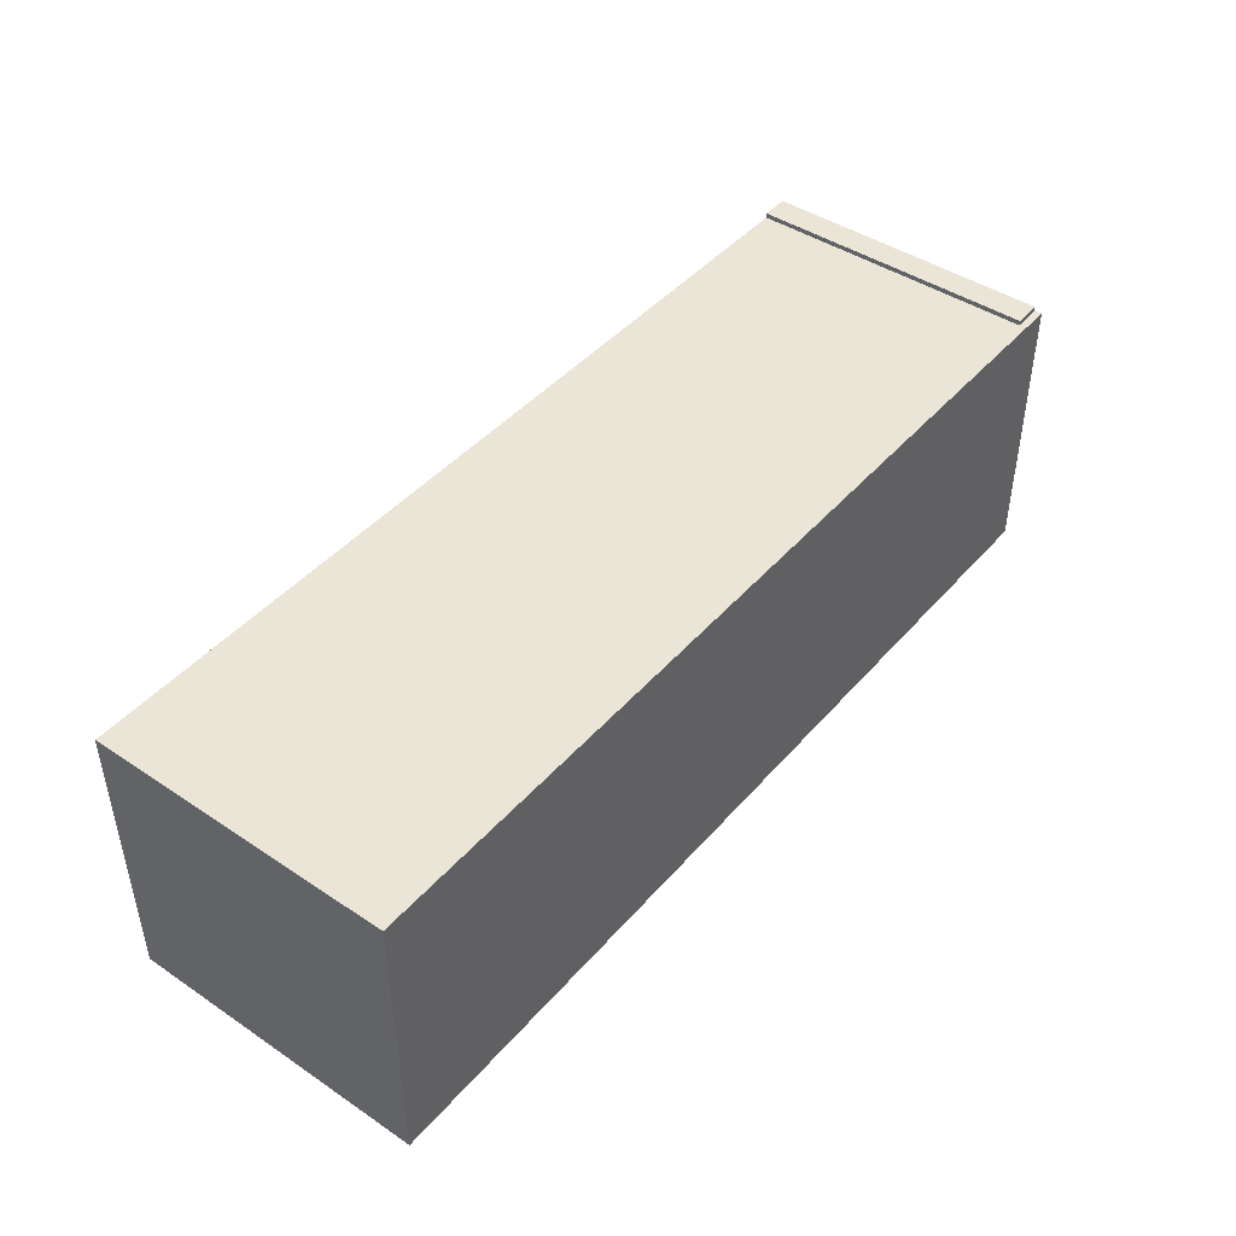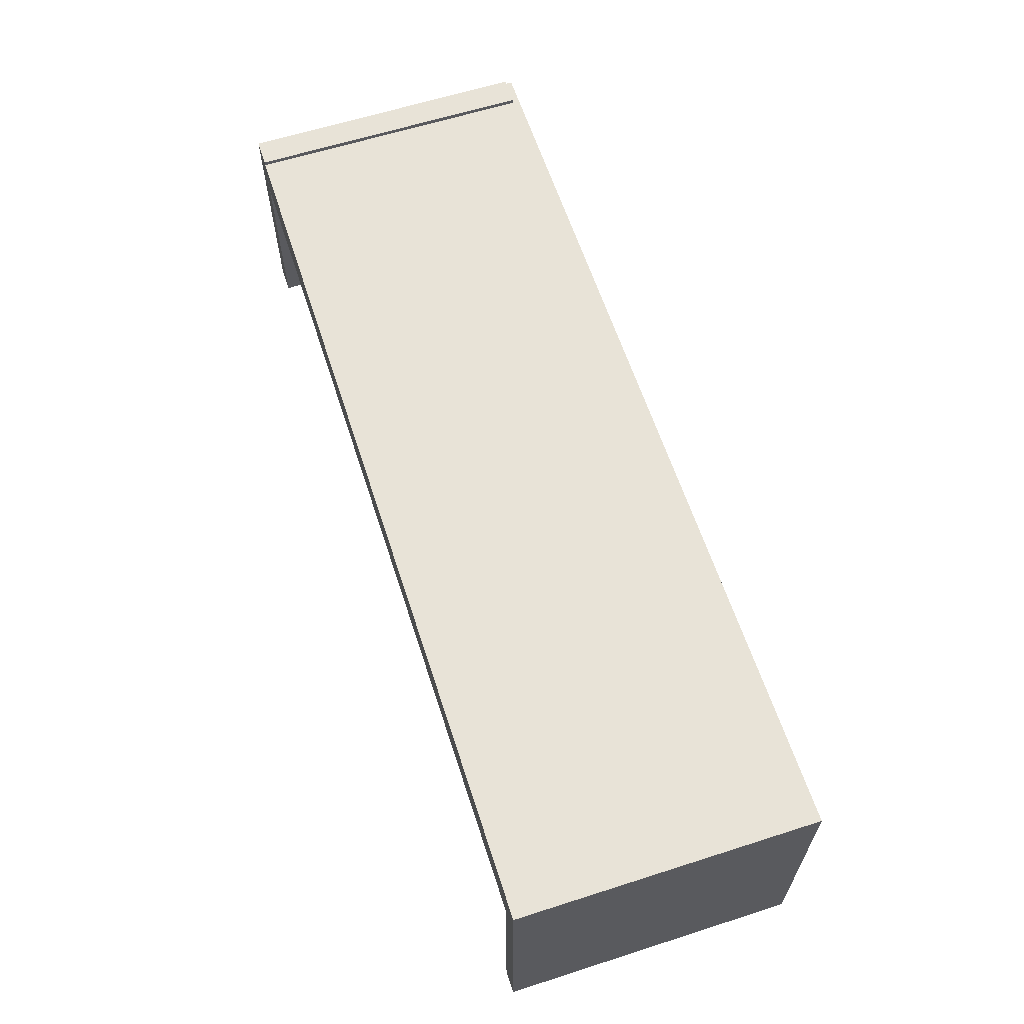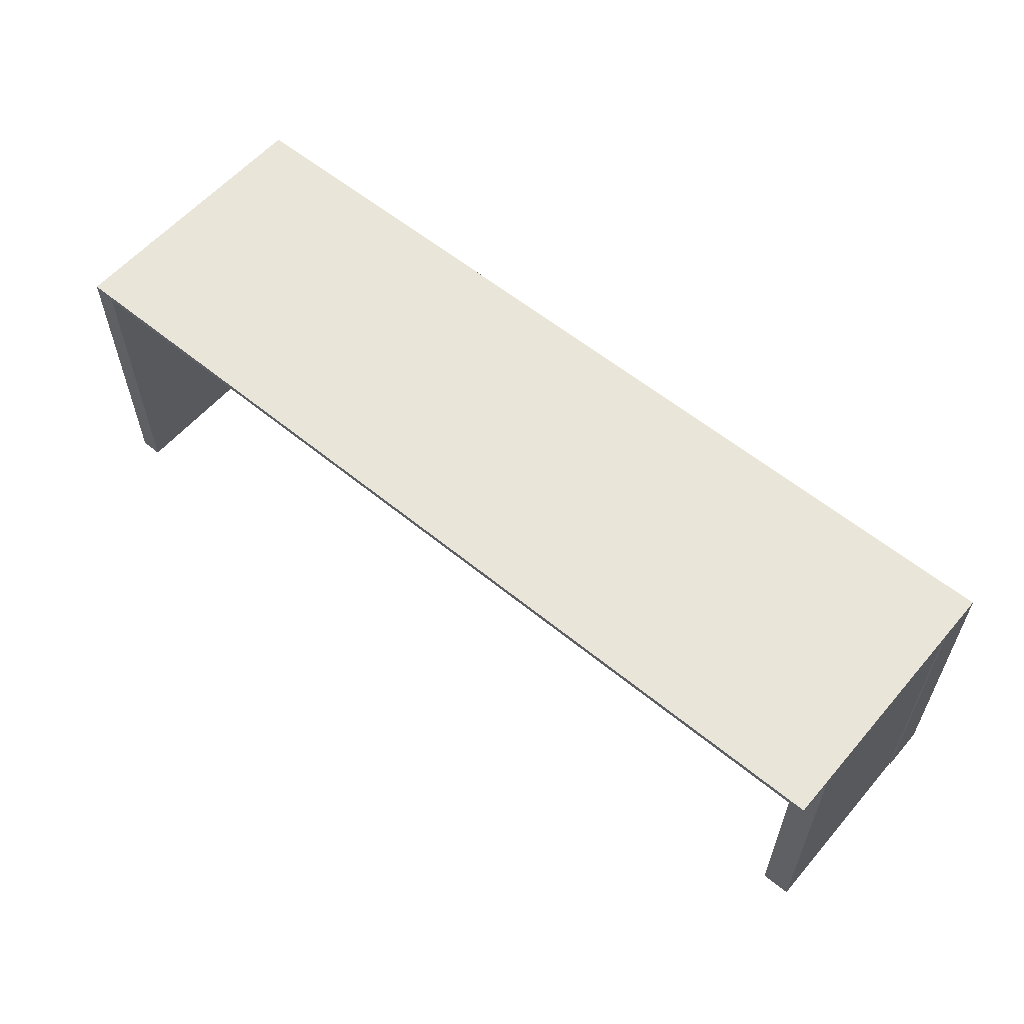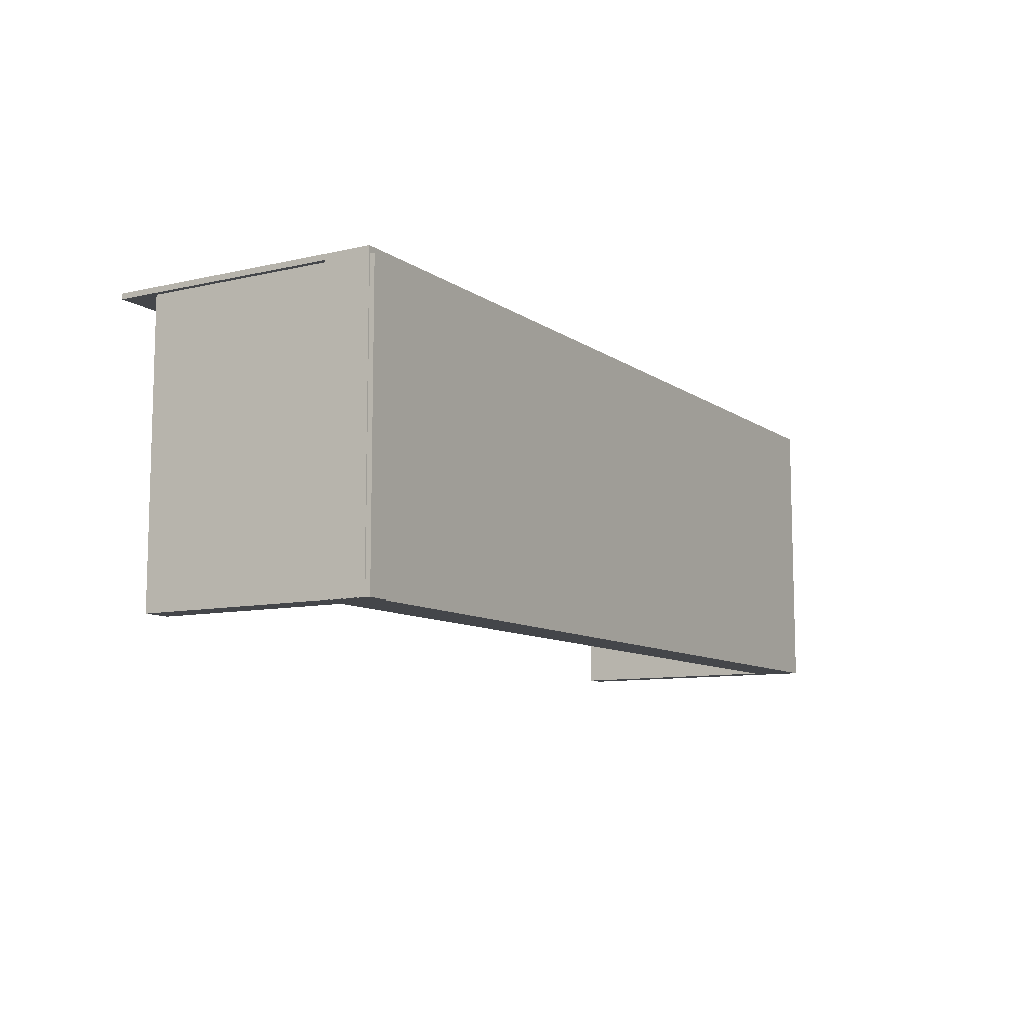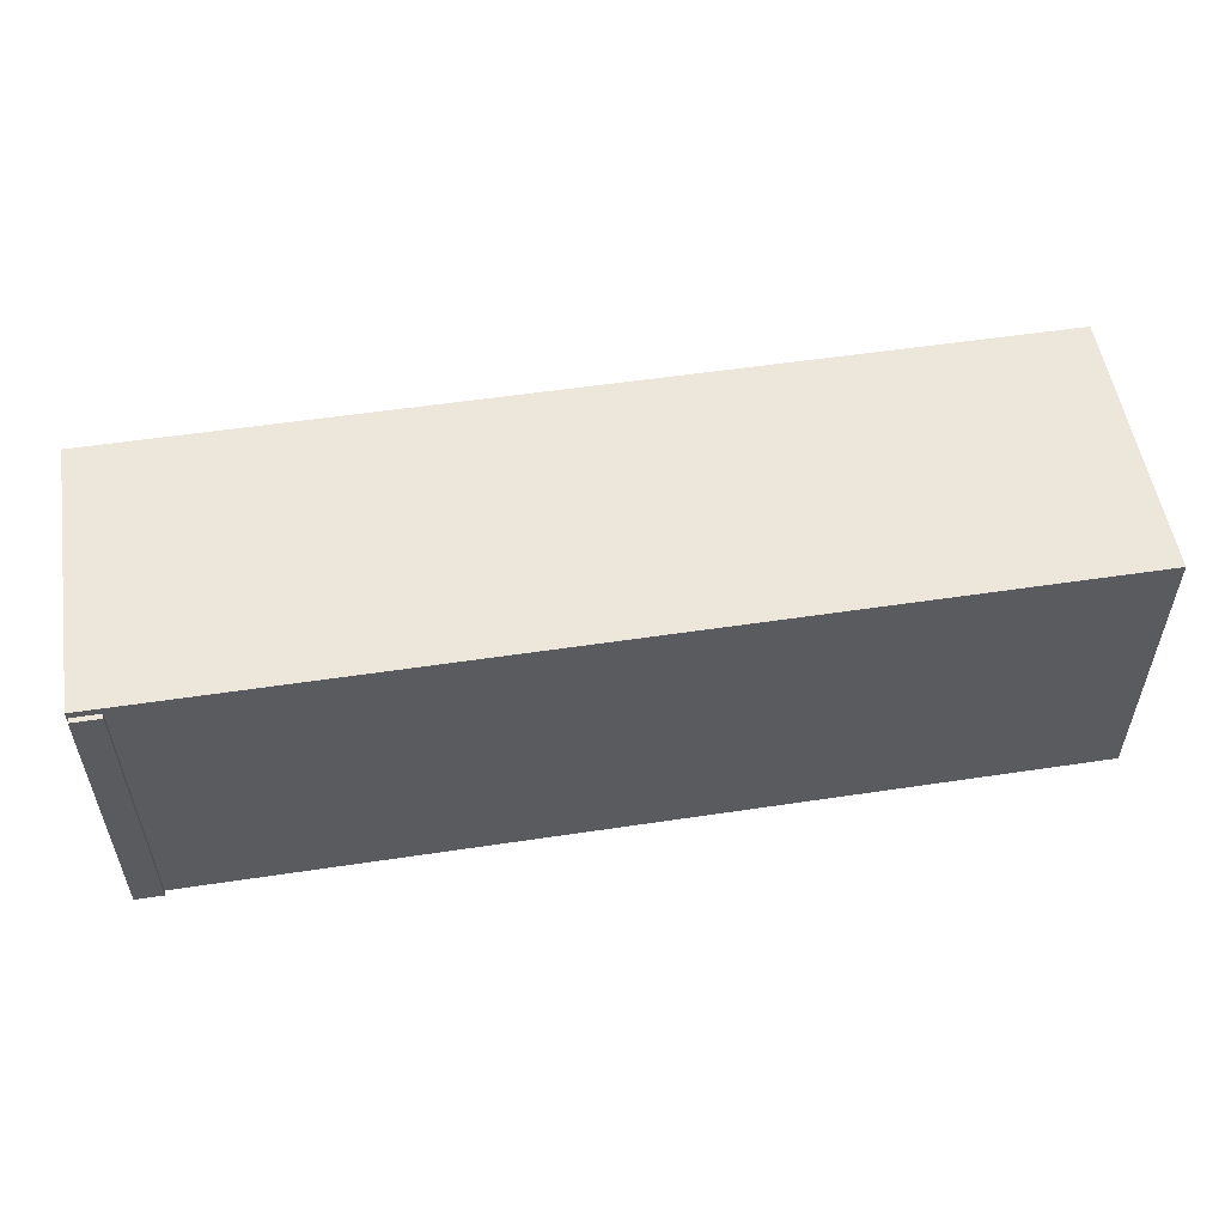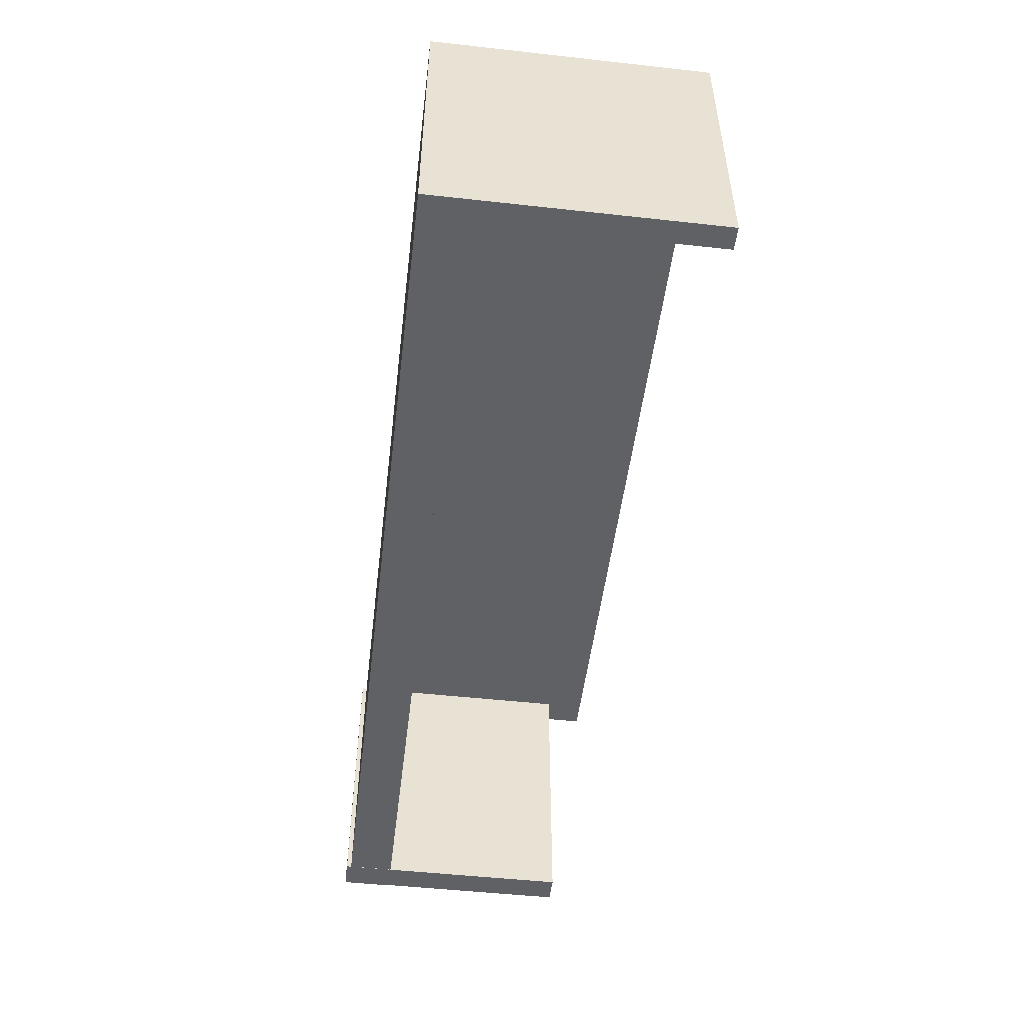
<metadata>
{"format":"obj","ext":"obj","renderer":"f3d","projection":"perspective","resolution":1024,"background":"white","views":[{"elev":44.4,"azim":127.9,"up":"+Z"},{"elev":62.1,"azim":72.0,"up":"+Z"},{"elev":58.2,"azim":-139.7,"up":"+Y"},{"elev":-9.6,"azim":-59.1,"up":"+Y"},{"elev":53.9,"azim":-9.1,"up":"+Y"},{"elev":-50.4,"azim":83.1,"up":"+Y"}]}
</metadata>
<code>
o KitchenBenchF
g KitchenBenchF
v -3.886 0.01736 1.229
v -4.007 0.01736 1.229
v -3.886 1.272 1.229
v -4.007 1.272 1.229
v -4.007 0.01736 1.229
v -4.007 0.01736 0.187
v -4.007 1.272 1.229
v -4.007 1.272 0.187
v -4.007 0.01736 0.187
v -3.886 0.01736 0.187
v -4.007 1.272 0.187
v -3.886 1.272 0.187
v -3.886 0.01736 0.187
v -3.886 0.01736 1.229
v -3.886 1.272 0.187
v -3.886 1.272 1.229
v -3.886 1.272 1.229
v -4.007 1.272 1.229
v -3.886 1.272 0.187
v -4.007 1.272 0.187
v -3.886 0.01736 0.187
v -4.007 0.01736 0.187
v -3.886 0.01736 1.229
v -4.007 0.01736 1.229
v -0.02834 0.01809 1.208
v -0.1237 0.01809 1.208
v -0.02834 1.279 1.208
v -0.1237 1.279 1.208
v -0.1237 0.01809 1.011
v -0.1237 0.01809 0.01054
v -0.1237 1.279 1.011
v -0.1237 1.279 0.01054
v -0.1237 0.01809 0.01054
v -0.02834 0.01809 0.01054
v -0.1237 1.279 0.01054
v -0.02834 1.279 0.01054
v -0.02834 0.01809 0.01054
v -0.02834 0.01809 1.011
v -0.02834 1.279 0.01054
v -0.02834 1.279 1.011
v -0.02834 1.303 1.011
v -0.1237 1.303 1.011
v -0.02834 1.303 0.01054
v -0.1237 1.303 0.01054
v -0.02834 0.01809 0.01054
v -0.1237 0.01809 0.01054
v -0.02834 0.01809 1.011
v -0.1237 0.01809 1.011
v -0.02834 1.279 1.208
v -0.1237 1.279 1.208
v -0.02834 1.303 1.208
v -0.1237 1.303 1.208
v -0.02834 1.279 0.01054
v -0.02834 1.279 1.011
v -0.02834 1.303 0.01054
v -0.02834 1.303 1.011
v -4.012 1.279 1.011
v -4.012 1.279 0.01054
v -4.012 1.303 1.011
v -4.012 1.303 0.01054
v -0.1237 1.279 0.01054
v -0.02834 1.279 0.01054
v -0.1237 1.303 0.01054
v -0.02834 1.303 0.01054
v -0.02834 0.01809 1.011
v -0.1237 0.01809 1.011
v -0.02834 0.01809 1.208
v -0.1237 0.01809 1.208
v -0.02834 1.279 1.011
v -0.02834 0.01809 1.011
v -0.02834 1.279 1.208
v -0.02834 0.01809 1.208
v -4.012 0.01809 1.011
v -4.012 1.279 1.011
v -4.012 0.01809 1.208
v -4.012 1.279 1.208
v -0.02834 1.303 1.011
v -0.02834 1.279 1.011
v -0.02834 1.303 1.208
v -0.02834 1.279 1.208
v -4.012 1.279 1.011
v -4.012 1.303 1.011
v -4.012 1.279 1.208
v -4.012 1.303 1.208
v -0.1237 1.303 1.011
v -0.02834 1.303 1.011
v -0.1237 1.303 1.208
v -0.02834 1.303 1.208
v -0.1237 1.279 1.011
v -0.1237 1.279 0.01054
v -4.012 1.279 1.011
v -4.012 1.279 0.01054
v -0.1237 1.279 1.208
v -0.1237 0.01809 1.208
v -4.012 1.279 1.208
v -4.012 0.01809 1.208
v -0.1237 1.279 0.01054
v -0.1237 1.303 0.01054
v -4.012 1.279 0.01054
v -4.012 1.303 0.01054
v -0.1237 1.303 0.01054
v -0.1237 1.303 1.011
v -4.012 1.303 0.01054
v -4.012 1.303 1.011
v -0.1237 1.303 1.011
v -0.1237 1.303 1.208
v -4.012 1.303 1.011
v -4.012 1.303 1.208
v -0.1237 1.303 1.208
v -0.1237 1.279 1.208
v -4.012 1.303 1.208
v -4.012 1.279 1.208
v -0.1237 0.01809 1.011
v -0.1237 1.279 1.011
v -4.012 0.01809 1.011
v -4.012 1.279 1.011
v -0.1237 0.01809 1.208
v -0.1237 0.01809 1.011
v -4.012 0.01809 1.208
v -4.012 0.01809 1.011
g KitchenBenchF
f 3 4 2 1
f 7 8 6 5
f 11 12 10 9
f 15 16 14 13
f 19 20 18 17
f 23 24 22 21
f 27 28 26 25
f 31 32 30 29
f 35 36 34 33
f 39 40 38 37
f 43 44 42 41
f 47 48 46 45
f 51 52 50 49
f 55 56 54 53
f 59 60 58 57
f 63 64 62 61
f 67 68 66 65
f 71 72 70 69
f 75 76 74 73
f 79 80 78 77
f 83 84 82 81
f 87 88 86 85
f 91 92 90 89
f 95 96 94 93
f 99 100 98 97
f 103 104 102 101
f 107 108 106 105
f 111 112 110 109
f 115 116 114 113
f 119 120 118 117

</code>
